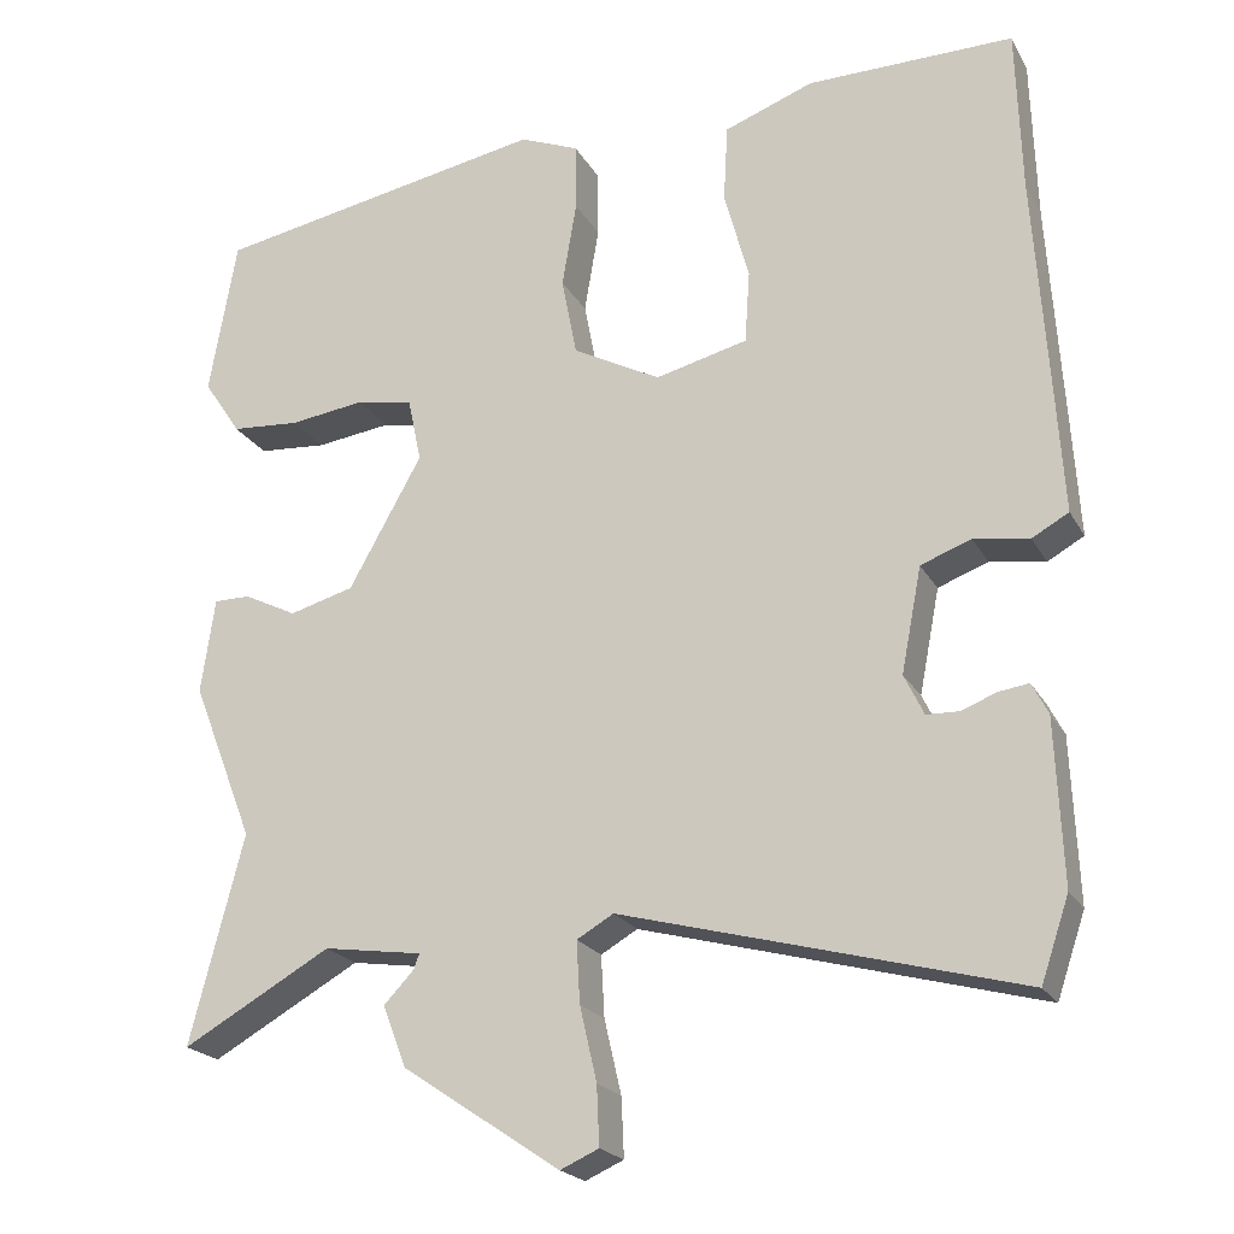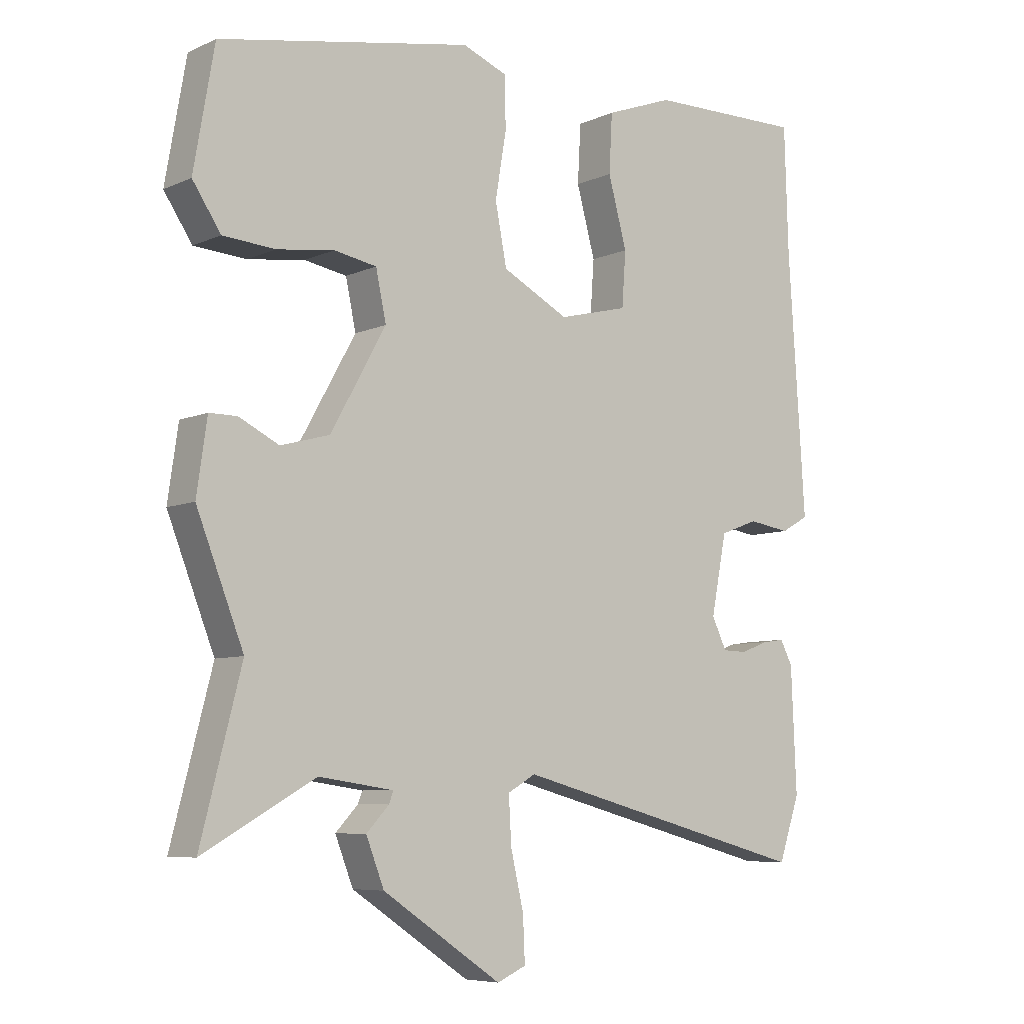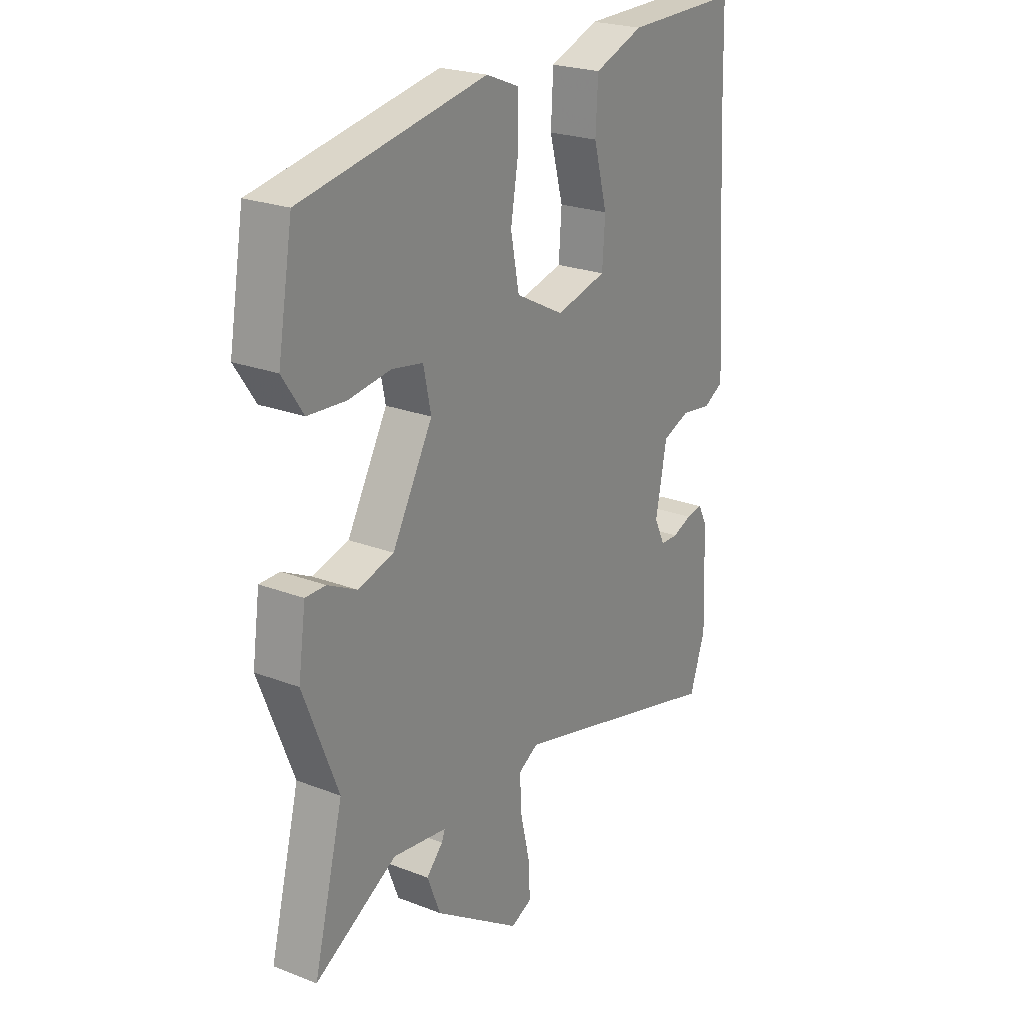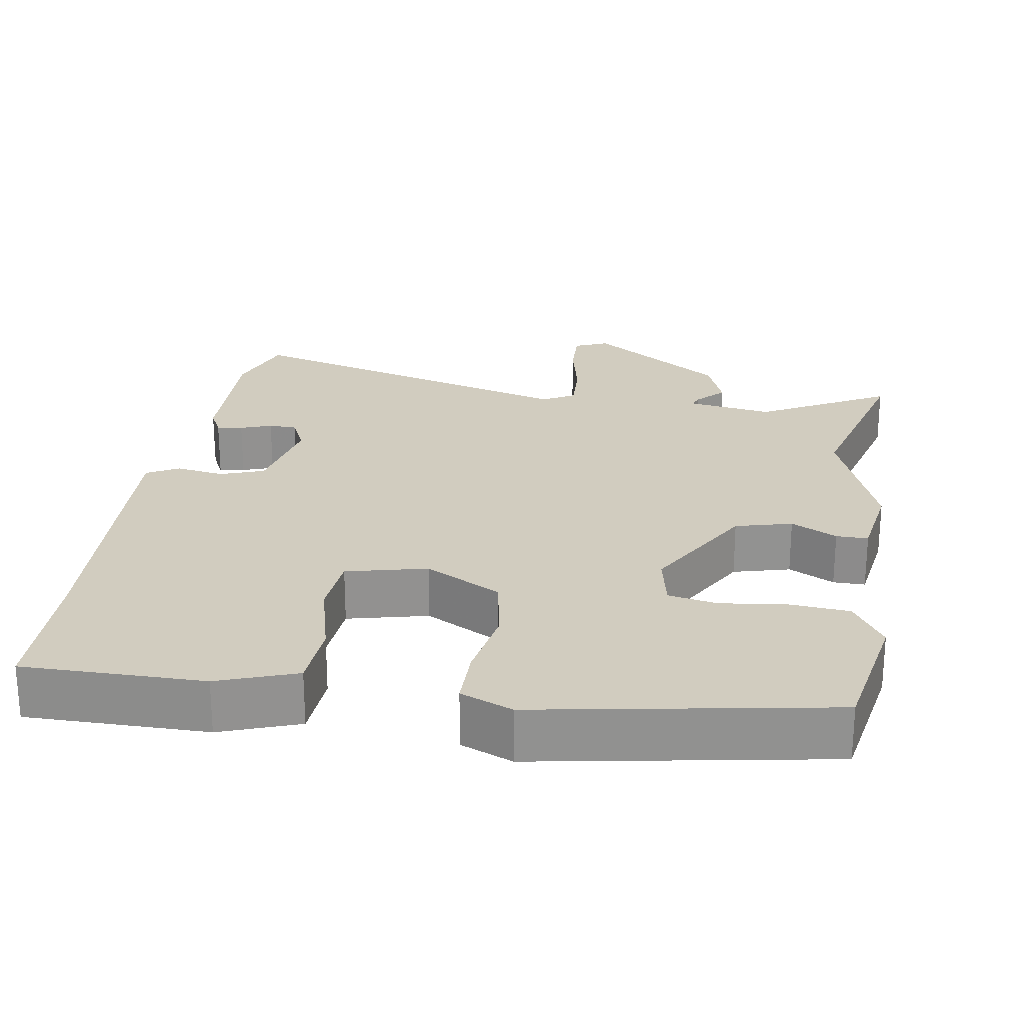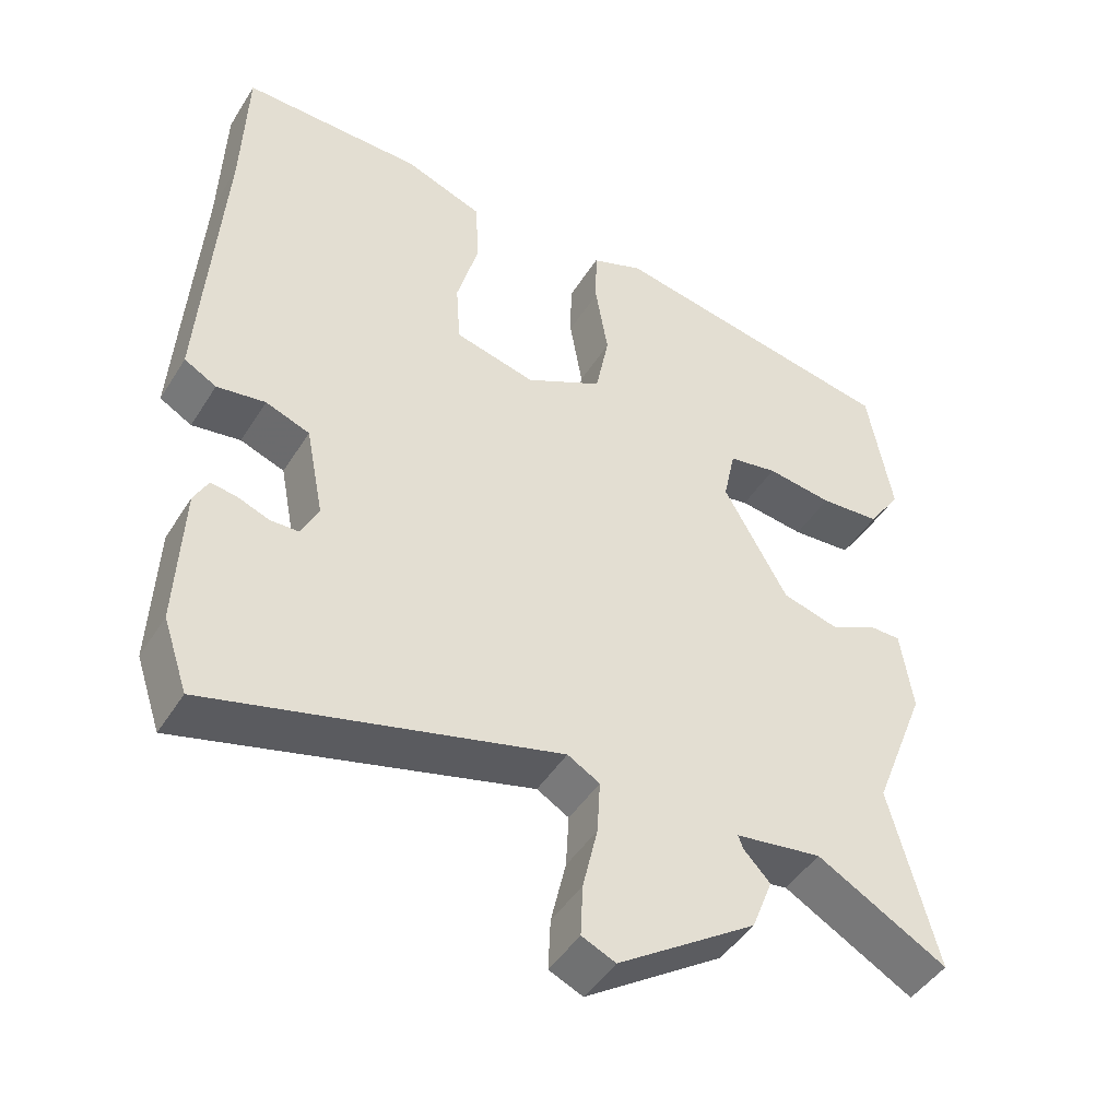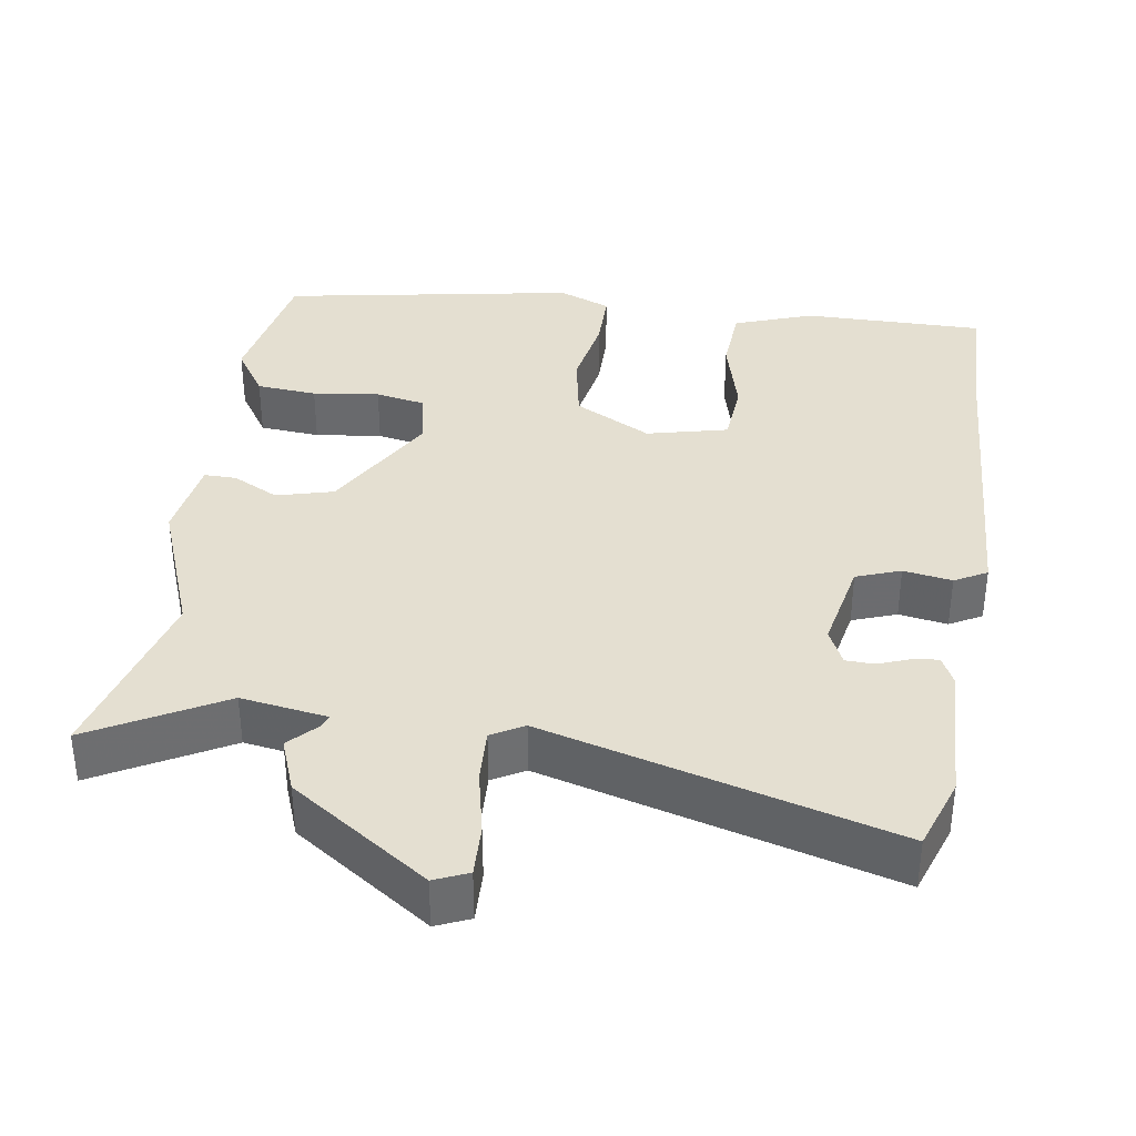
<metadata>
{"format":"obj","ext":"obj","renderer":"f3d","projection":"perspective","resolution":1024,"background":"white","views":[{"elev":-21.3,"azim":-158.0,"up":"+Z"},{"elev":-7.0,"azim":141.6,"up":"+Z"},{"elev":23.5,"azim":123.0,"up":"+Z"},{"elev":24.2,"azim":9.7,"up":"+Y"},{"elev":-46.0,"azim":-30.4,"up":"+Z"},{"elev":36.7,"azim":-170.8,"up":"+Y"}]}
</metadata>
<code>
v -0.472 0.07 -0.583
v -0.505 0.07 -0.486
v -0.497 0.07 -0.294
v -0.478 0.07 -0.257
v -0.443 0.07 -0.262
v -0.401 0.07 -0.278
v -0.363 0.07 -0.277
v -0.34 0.07 -0.229
v -0.364 0.07 -0.106
v -0.423 0.07 -0.084
v -0.488 0.07 -0.094
v -0.531 0.07 -0.07
v -0.523 0.07 0.057
v -0.505 0.07 0.333
v -0.499 0.07 0.528
v -0.256 0.07 0.525
v -0.151 0.07 0.486
v -0.146 0.07 0.395
v -0.175 0.07 0.288
v -0.169 0.07 0.203
v -0.061 0.07 0.176
v 0.042 0.07 0.23
v 0.06 0.07 0.323
v 0.043 0.07 0.424
v 0.044 0.07 0.504
v 0.114 0.07 0.532
v 0.507 0.07 0.459
v 0.539 0.07 0.274
v 0.495 0.07 0.208
v 0.414 0.07 0.202
v 0.325 0.07 0.214
v 0.259 0.07 0.202
v 0.243 0.07 0.126
v 0.329 0.07 -0.028
v 0.405 0.07 -0.049
v 0.467 0.07 -0.018
v 0.51 0.07 -0.018
v 0.526 0.07 -0.13
v 0.453 0.07 -0.316
v 0.516 0.07 -0.561
v 0.342 0.07 -0.463
v 0.226 0.07 -0.48
v 0.233 0.07 -0.498
v 0.268 0.07 -0.535
v 0.24 0.07 -0.607
v 0.055 0.07 -0.731
v 0.01 0.07 -0.711
v 0.013 0.07 -0.642
v 0.033 0.07 -0.555
v 0.037 0.07 -0.483
v -0.006 0.07 -0.458
v -0.472 0 -0.583
v -0.505 0 -0.486
v -0.497 0 -0.294
v -0.478 0 -0.257
v -0.443 0 -0.262
v -0.401 0 -0.278
v -0.363 0 -0.277
v -0.34 0 -0.229
v -0.364 0 -0.106
v -0.423 0 -0.084
v -0.488 0 -0.094
v -0.531 0 -0.07
v -0.523 0 0.057
v -0.505 0 0.333
v -0.499 0 0.528
v -0.256 0 0.525
v -0.151 0 0.486
v -0.146 0 0.395
v -0.175 0 0.288
v -0.169 0 0.203
v -0.061 0 0.176
v 0.042 0 0.23
v 0.06 0 0.323
v 0.043 0 0.424
v 0.044 0 0.504
v 0.114 0 0.532
v 0.507 0 0.459
v 0.539 0 0.274
v 0.495 0 0.208
v 0.414 0 0.202
v 0.325 0 0.214
v 0.259 0 0.202
v 0.243 0 0.126
v 0.329 0 -0.028
v 0.405 0 -0.049
v 0.467 0 -0.018
v 0.51 0 -0.018
v 0.526 0 -0.13
v 0.453 0 -0.316
v 0.516 0 -0.561
v 0.342 0 -0.463
v 0.226 0 -0.48
v 0.233 0 -0.498
v 0.268 0 -0.535
v 0.24 0 -0.607
v 0.055 0 -0.731
v 0.01 0 -0.711
v 0.013 0 -0.642
v 0.033 0 -0.555
v 0.037 0 -0.483
v -0.006 0 -0.458
f 46 47 48 49
f 46 49 50
f 43 44 45 46
f 42 43 46 50
f 41 42 50 51
f 39 40 41
f 38 39 41 51
f 35 36 37 38
f 34 35 38 51
f 28 29 30 31
f 28 31 32
f 27 28 32
f 26 27 32
f 23 24 25 26
f 22 23 26 32
f 21 22 32 33
f 16 17 18 19
f 14 15 16 19
f 14 19 20
f 13 14 20
f 10 11 12 13
f 9 10 13 20
f 8 9 20 21
f 3 4 5 6
f 3 6 7
f 2 3 7
f 1 2 7
f 21 33 34 51
f 8 21 51
f 1 7 8 51
f 100 99 98 97
f 101 100 97
f 97 96 95 94
f 101 97 94 93
f 102 101 93 92
f 92 91 90
f 102 92 90 89
f 89 88 87 86
f 102 89 86 85
f 82 81 80 79
f 83 82 79
f 83 79 78
f 83 78 77
f 77 76 75 74
f 83 77 74 73
f 84 83 73 72
f 70 69 68 67
f 70 67 66 65
f 71 70 65
f 71 65 64
f 64 63 62 61
f 71 64 61 60
f 72 71 60 59
f 57 56 55 54
f 58 57 54
f 58 54 53
f 58 53 52
f 102 85 84 72
f 102 72 59
f 102 59 58 52
f 1 52 53 2
f 2 53 54 3
f 3 54 55 4
f 4 55 56 5
f 5 56 57 6
f 6 57 58 7
f 7 58 59 8
f 8 59 60 9
f 9 60 61 10
f 10 61 62 11
f 11 62 63 12
f 12 63 64 13
f 13 64 65 14
f 14 65 66 15
f 15 66 67 16
f 16 67 68 17
f 17 68 69 18
f 18 69 70 19
f 19 70 71 20
f 20 71 72 21
f 21 72 73 22
f 22 73 74 23
f 23 74 75 24
f 24 75 76 25
f 25 76 77 26
f 26 77 78 27
f 27 78 79 28
f 28 79 80 29
f 29 80 81 30
f 30 81 82 31
f 31 82 83 32
f 32 83 84 33
f 33 84 85 34
f 34 85 86 35
f 35 86 87 36
f 36 87 88 37
f 37 88 89 38
f 38 89 90 39
f 39 90 91 40
f 40 91 92 41
f 41 92 93 42
f 42 93 94 43
f 43 94 95 44
f 44 95 96 45
f 45 96 97 46
f 46 97 98 47
f 47 98 99 48
f 48 99 100 49
f 49 100 101 50
f 50 101 102 51
f 51 102 52 1

</code>
